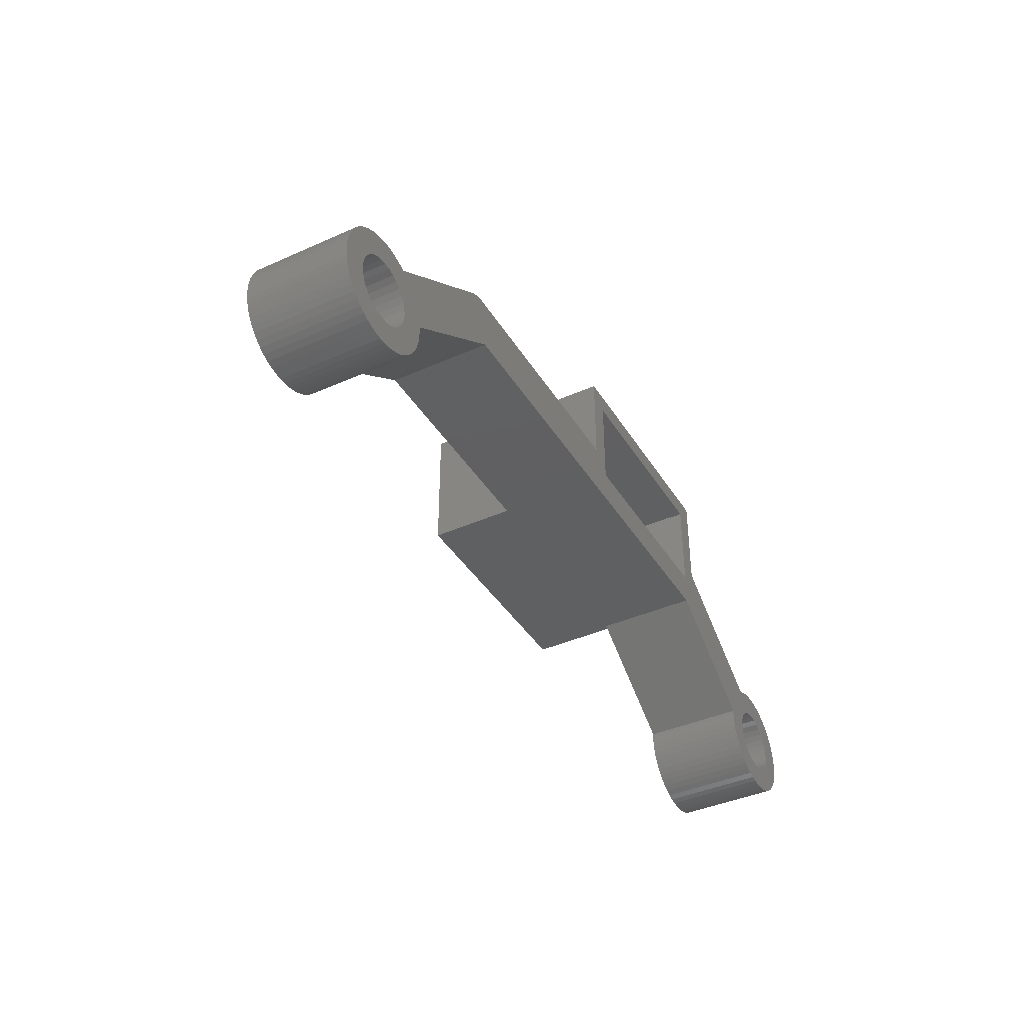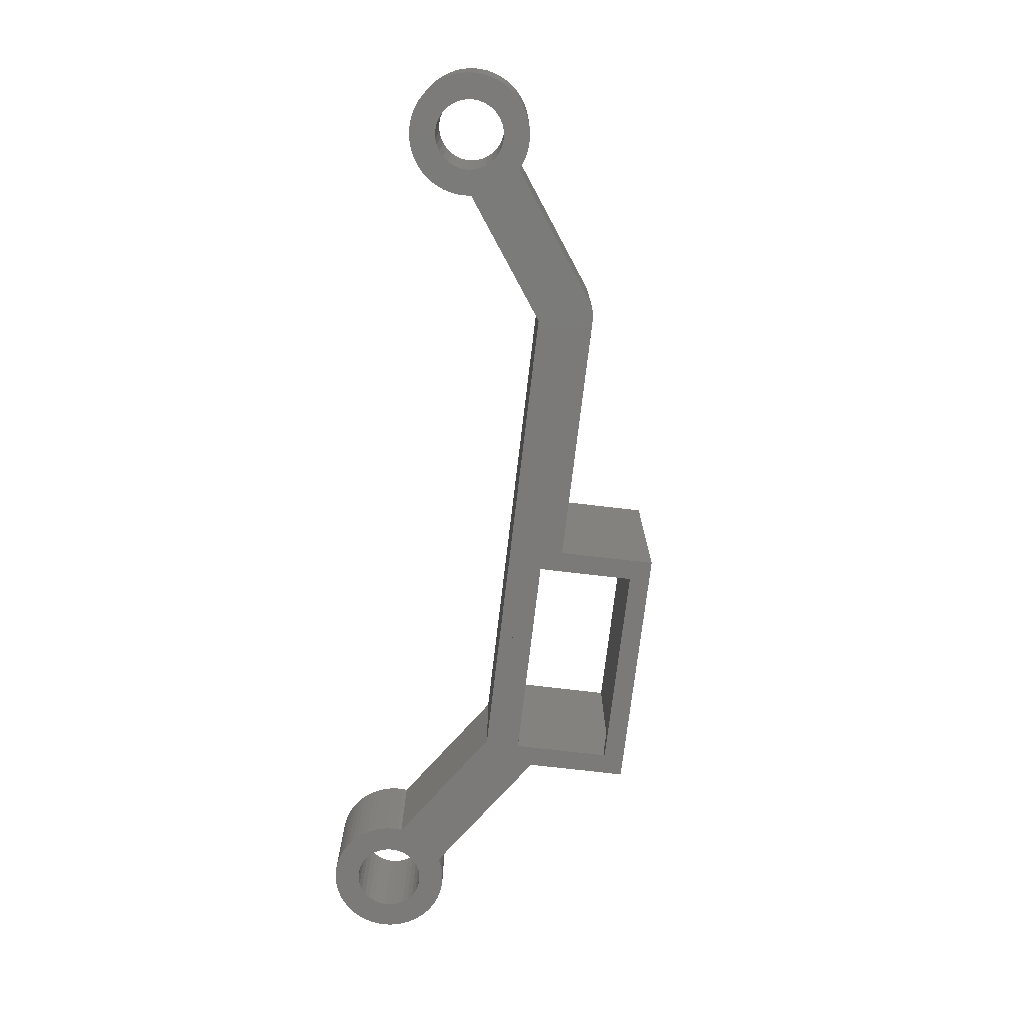
<metadata>
{"format":"stl","ext":"stl","renderer":"f3d","projection":"perspective","resolution":1024,"background":"white","views":[{"elev":-40.1,"azim":118.9,"up":"+Y"},{"elev":-73.6,"azim":83.3,"up":"+Z"}]}
</metadata>
<code>
# stl→obj: 370 verts, 750 faces
v -4.137 1.424 -3.75
v -3.947 1.887 3.75
v -3.947 1.887 -3.75
v -4.137 1.424 3.75
v 4.211 -1.186 3.75
v 4.319 -0.6981 -3.75
v 4.319 -0.6981 3.75
v 4.211 -1.186 -3.75
v 3.833 -2.109 3.75
v 4.049 -1.658 -3.75
v 4.049 -1.658 3.75
v 3.833 -2.109 -3.75
v -0.326 -4.363 -3.75
v 0.1735 -4.372 3.75
v -0.326 -4.363 3.75
v 0.1735 -4.372 -3.75
v 2.509 -3.584 -3.75
v 2.902 -3.274 3.75
v 2.509 -3.584 3.75
v 2.902 -3.274 -3.75
v 1.065 4.243 -3.75
v 0.5745 4.337 3.75
v 1.065 4.243 3.75
v 0.5745 4.337 -3.75
v 0.6707 -4.323 3.75
v 0.6707 -4.323 -3.75
v -3.417 2.732 -3.75
v -3.084 3.103 3.75
v -3.084 3.103 -3.75
v -3.417 2.732 3.75
v -4.375 -0.04859 -3.75
v -4.352 0.4504 3.75
v -4.352 0.4504 -3.75
v -4.375 -0.04859 3.75
v 3.256 -2.922 3.75
v 3.256 -2.922 -3.75
v -1.306 -4.176 -3.75
v -0.8212 -4.297 3.75
v -1.306 -4.176 3.75
v -0.8212 -4.297 -3.75
v -3.654 -2.406 -3.75
v -3.904 -1.974 3.75
v -3.904 -1.974 -3.75
v -3.654 -2.406 3.75
v -4.25 -1.038 -3.75
v -4.341 -0.547 3.75
v -4.341 -0.547 -3.75
v -4.25 -1.038 3.75
v 3.568 -2.532 3.75
v 3.568 -2.532 -3.75
v -2.301 3.721 -3.75
v -2.71 3.435 3.75
v -2.301 3.721 3.75
v -2.71 3.435 -3.75
v -4.104 -1.516 -3.75
v -4.104 -1.516 3.75
v 4.37 -0.2012 3.75
v 4.365 0.2983 -3.75
v 4.365 0.2983 3.75
v 4.37 -0.2012 -3.75
v -3.707 2.324 3.75
v -3.707 2.324 -3.75
v 1.542 4.094 -3.75
v 1.542 4.094 3.75
v 2.085 -3.846 -3.75
v 2.085 -3.846 3.75
v 2.038 3.869 -3.75
v 1.999 3.892 3.75
v 2.038 3.869 3.75
v 1.999 3.892 -3.75
v 4.328 0.5891 -3.75
v 4.328 0.5891 3.75
v -1.862 3.959 -3.75
v -1.862 3.959 3.75
v -2.633 -3.494 -3.75
v -2.217 -3.771 3.75
v -2.633 -3.494 3.75
v -2.217 -3.771 -3.75
v -4.272 0.9435 -3.75
v -4.272 0.9435 3.75
v -3.356 -2.807 -3.75
v -3.356 -2.807 3.75
v 1.632 -4.059 -3.75
v 1.632 -4.059 3.75
v -0.9164 4.278 -3.75
v -1.398 4.146 3.75
v -0.9164 4.278 3.75
v -1.398 4.146 -3.75
v -3.014 -3.171 -3.75
v -3.014 -3.171 3.75
v 11.29 10.32 3.75
v 11.14 10.24 3.75
v 11.29 7.604 3.75
v 29.29 10.6 3.75
v 47.71 10.59 3.75
v 47.71 10.6 3.75
v 47.08 6.604 3.75
v 29.29 7.604 3.75
v 12.92 6.604 3.75
v 2.462 -0.4341 3.75
v 2.499 0.05454 3.75
v 2.33 -0.9061 3.75
v 2.108 -1.343 3.75
v 1.806 -1.729 3.75
v 2.441 0.5411 3.75
v 2.288 1.007 3.75
v 2.048 1.434 3.75
v 0.9061 2.33 3.75
v 1.729 1.806 3.75
v 1.343 2.108 3.75
v 0.4341 2.462 3.75
v 0.07635 4.374 3.75
v -0.05454 2.499 3.75
v -0.4228 4.355 3.75
v -0.5411 2.441 3.75
v -1.007 2.288 3.75
v -1.434 2.048 3.75
v -1.806 1.729 3.75
v -2.108 1.343 3.75
v -2.499 -0.05454 3.75
v -2.33 0.9061 3.75
v -2.462 0.4341 3.75
v 64.37 0.2012 3.75
v 62.46 0.4341 3.75
v 62.5 -0.05454 3.75
v 62.9 3.274 3.75
v 62.33 0.9061 3.75
v 62.11 1.343 3.75
v 61.43 2.048 3.75
v 62.51 3.584 3.75
v 62.08 3.846 3.75
v 61.81 1.729 3.75
v 61.01 2.288 3.75
v 61.63 4.059 3.75
v 61.16 4.219 3.75
v 60.54 2.441 3.75
v 60.67 4.323 3.75
v 60.05 2.499 3.75
v 60.17 4.372 3.75
v 59.67 4.363 3.75
v 59.57 2.462 3.75
v 59.18 4.297 3.75
v 58.69 4.176 3.75
v 59.09 2.33 3.75
v 58.23 4 3.75
v 57.97 3.866 3.75
v 58.66 2.108 3.75
v 58.27 1.806 3.75
v 57.95 1.434 3.75
v 55.67 0.592 3.75
v 57.71 1.007 3.75
v 58.19 -1.729 3.75
v 56.92 -3.103 3.75
v 57.29 -3.435 3.75
v 57.5 0.05454 3.75
v 57.56 0.5411 3.75
v 57.54 -0.4341 3.75
v 56.58 -2.732 3.75
v 56.29 -2.324 3.75
v 56.05 -1.887 3.75
v 55.86 -1.424 3.75
v 55.73 -0.9435 3.75
v 55.66 0.547 3.75
v 48.86 10.24 3.75
v 48.43 10.47 3.75
v 47.97 10.59 3.75
v 64.32 0.6981 3.75
v 64.36 -0.2983 3.75
v 64.21 1.186 3.75
v 62.44 -0.5411 3.75
v 64.05 1.658 3.75
v 64.3 -0.7939 3.75
v 63.83 2.109 3.75
v 64.18 -1.279 3.75
v 63.57 2.532 3.75
v 62.29 -1.007 3.75
v 63.26 2.922 3.75
v 64.01 -1.748 3.75
v 63.79 -2.194 3.75
v 62.05 -1.434 3.75
v 63.51 -2.611 3.75
v 63.19 -2.994 3.75
v 61.73 -1.806 3.75
v 62.83 -3.338 3.75
v 61.34 -2.108 3.75
v 62.43 -3.639 3.75
v 62 -3.892 3.75
v 60.91 -2.33 3.75
v 61.54 -4.094 3.75
v 61.07 -4.243 3.75
v 60.43 -2.462 3.75
v 60.57 -4.337 3.75
v 60.08 -4.374 3.75
v 59.95 -2.499 3.75
v 59.58 -4.355 3.75
v 59.46 -2.441 3.75
v 59.08 -4.278 3.75
v 58.6 -4.146 3.75
v 58.99 -2.288 3.75
v 57.7 -3.721 3.75
v 58.57 -2.048 3.75
v 58.14 -3.959 3.75
v 57.89 -1.343 3.75
v 57.67 -0.9061 3.75
v 55.65 -0.4504 3.75
v 55.63 0.04859 3.75
v 1.434 -2.048 3.75
v 1.007 -2.288 3.75
v 1.159 -4.219 3.75
v 0.5411 -2.441 3.75
v 0.05454 -2.499 3.75
v -0.4341 -2.462 3.75
v -0.9061 -2.33 3.75
v -1.773 -4 3.75
v -1.343 -2.108 3.75
v -1.729 -1.806 3.75
v -2.048 -1.434 3.75
v -2.288 -1.007 3.75
v -2.441 -0.5411 3.75
v -0.4228 4.355 -3.75
v 1.159 -4.219 -3.75
v -1.773 -4 -3.75
v 0.07635 4.374 -3.75
v 2.499 0.05454 -3.75
v 2.462 -0.4341 -3.75
v 2.33 -0.9061 -3.75
v 2.108 -1.343 -3.75
v 1.434 -2.048 -3.75
v 1.806 -1.729 -3.75
v 1.007 -2.288 -3.75
v 0.5411 -2.441 -3.75
v 0.05454 -2.499 -3.75
v -0.4341 -2.462 -3.75
v -0.9061 -2.33 -3.75
v -1.343 -2.108 -3.75
v -1.729 -1.806 -3.75
v -2.048 -1.434 -3.75
v 12.92 6.604 -3.75
v 29.29 7.604 -3.75
v 47.08 6.604 -3.75
v 11.29 7.604 -3.75
v 11.14 10.24 -3.75
v 11.29 10.32 -3.75
v 2.441 0.5411 -3.75
v 2.288 1.007 -3.75
v 2.048 1.434 -3.75
v 1.729 1.806 -3.75
v 1.343 2.108 -3.75
v 0.9061 2.33 -3.75
v 0.4341 2.462 -3.75
v -0.05454 2.499 -3.75
v -0.5411 2.441 -3.75
v -1.007 2.288 -3.75
v -1.434 2.048 -3.75
v -1.806 1.729 -3.75
v -2.108 1.343 -3.75
v -2.33 0.9061 -3.75
v -2.462 0.4341 -3.75
v -2.499 -0.05454 -3.75
v -2.288 -1.007 -3.75
v -2.441 -0.5411 -3.75
v 57.5 0.05454 -3.75
v 55.66 0.547 -3.75
v 55.67 0.592 -3.75
v 55.63 0.04859 -3.75
v 55.65 -0.4504 -3.75
v 29.29 10.6 -3.75
v 27.79 16.1 -3.75
v 29.29 17.6 -3.75
v 12.79 16.1 -3.75
v 11.29 17.6 -3.75
v 62.5 -0.05454 -3.75
v 64.37 0.2012 -3.75
v 64.36 -0.2983 -3.75
v 62.44 -0.5411 -3.75
v 64.3 -0.7939 -3.75
v 62.46 0.4341 -3.75
v 64.18 -1.279 -3.75
v 64.32 0.6981 -3.75
v 62.29 -1.007 -3.75
v 64.01 -1.748 -3.75
v 64.21 1.186 -3.75
v 63.79 -2.194 -3.75
v 62.33 0.9061 -3.75
v 62.05 -1.434 -3.75
v 63.51 -2.611 -3.75
v 64.05 1.658 -3.75
v 63.19 -2.994 -3.75
v 63.83 2.109 -3.75
v 61.73 -1.806 -3.75
v 62.83 -3.338 -3.75
v 62.11 1.343 -3.75
v 63.57 2.532 -3.75
v 61.34 -2.108 -3.75
v 62.43 -3.639 -3.75
v 62 -3.892 -3.75
v 60.91 -2.33 -3.75
v 61.54 -4.094 -3.75
v 61.07 -4.243 -3.75
v 60.43 -2.462 -3.75
v 60.57 -4.337 -3.75
v 60.08 -4.374 -3.75
v 59.95 -2.499 -3.75
v 59.58 -4.355 -3.75
v 59.46 -2.441 -3.75
v 59.08 -4.278 -3.75
v 58.6 -4.146 -3.75
v 58.99 -2.288 -3.75
v 58.14 -3.959 -3.75
v 57.7 -3.721 -3.75
v 58.57 -2.048 -3.75
v 57.29 -3.435 -3.75
v 58.19 -1.729 -3.75
v 56.92 -3.103 -3.75
v 56.58 -2.732 -3.75
v 57.89 -1.343 -3.75
v 56.29 -2.324 -3.75
v 61.81 1.729 -3.75
v 63.26 2.922 -3.75
v 62.9 3.274 -3.75
v 61.43 2.048 -3.75
v 62.51 3.584 -3.75
v 62.08 3.846 -3.75
v 61.01 2.288 -3.75
v 61.63 4.059 -3.75
v 61.16 4.219 -3.75
v 60.54 2.441 -3.75
v 60.67 4.323 -3.75
v 60.05 2.499 -3.75
v 60.17 4.372 -3.75
v 59.67 4.363 -3.75
v 59.57 2.462 -3.75
v 59.18 4.297 -3.75
v 58.69 4.176 -3.75
v 59.09 2.33 -3.75
v 57.97 3.866 -3.75
v 58.66 2.108 -3.75
v 58.27 1.806 -3.75
v 58.23 4 -3.75
v 57.95 1.434 -3.75
v 57.71 1.007 -3.75
v 57.56 0.5411 -3.75
v 56.05 -1.887 -3.75
v 57.67 -0.9061 -3.75
v 55.86 -1.424 -3.75
v 57.54 -0.4341 -3.75
v 55.73 -0.9435 -3.75
v 48.86 10.24 -3.75
v 47.71 10.59 -3.75
v 48.43 10.47 -3.75
v 47.97 10.59 -3.75
v 47.71 10.6 -3.75
v 27.79 9.104 -3.75
v 12.79 9.104 -3.75
v 29.29 17.6 10.72
v 29.29 7.604 10.72
v 28.29 16.6 10.72
v 12.29 16.6 10.72
v 11.29 17.6 10.72
v 12.29 8.604 10.72
v 28.29 8.604 10.72
v 11.29 7.604 10.72
v 28.29 16.6 -2.75
v 27.79 16.1 -2.75
v 28.29 8.604 -2.75
v 12.79 16.1 -2.75
v 12.29 16.6 -2.75
v 12.79 9.104 -2.75
v 27.79 9.104 -2.75
v 12.29 8.604 -2.75
f 1 2 3
f 2 1 4
f 5 6 7
f 6 5 8
f 9 10 11
f 10 9 12
f 13 14 15
f 14 13 16
f 17 18 19
f 18 17 20
f 21 22 23
f 22 21 24
f 16 25 14
f 25 16 26
f 27 28 29
f 28 27 30
f 31 32 33
f 32 31 34
f 20 35 18
f 35 20 36
f 37 38 39
f 38 37 40
f 41 42 43
f 42 41 44
f 45 46 47
f 46 45 48
f 49 12 9
f 12 49 50
f 35 50 49
f 50 35 36
f 51 52 53
f 52 51 54
f 55 48 45
f 48 55 56
f 57 58 59
f 58 57 60
f 3 61 62
f 61 3 2
f 40 15 38
f 15 40 13
f 63 23 64
f 23 63 21
f 65 19 66
f 19 65 17
f 67 68 69
f 68 67 70
f 59 71 72
f 71 59 58
f 73 53 74
f 53 73 51
f 75 76 77
f 76 75 78
f 79 4 1
f 4 79 80
f 81 44 41
f 44 81 82
f 83 66 84
f 66 83 65
f 11 8 5
f 8 11 10
f 85 86 87
f 86 85 88
f 70 64 68
f 64 70 63
f 89 77 90
f 77 89 75
f 88 74 86
f 74 88 73
f 89 82 81
f 82 89 90
f 7 60 57
f 60 7 6
f 91 92 93
f 94 95 96
f 95 94 97
f 98 97 94
f 98 99 97
f 93 99 98
f 93 72 99
f 69 93 92
f 100 57 101
f 57 100 7
f 102 5 100
f 5 102 11
f 11 102 9
f 9 103 49
f 104 49 103
f 7 100 5
f 93 69 72
f 72 105 101
f 72 106 105
f 107 72 69
f 72 107 106
f 108 69 68
f 69 109 107
f 108 68 64
f 69 110 109
f 108 64 23
f 69 108 110
f 111 23 22
f 23 111 108
f 112 111 22
f 112 113 111
f 114 113 112
f 114 115 113
f 87 115 114
f 86 115 87
f 115 86 116
f 74 116 86
f 53 116 74
f 116 53 117
f 52 117 53
f 117 52 118
f 28 118 52
f 30 118 28
f 118 30 119
f 61 119 30
f 2 119 61
f 120 90 77
f 119 2 121
f 120 82 90
f 4 121 2
f 120 44 82
f 121 4 122
f 120 42 44
f 80 122 4
f 120 56 42
f 32 122 80
f 120 48 56
f 122 32 120
f 120 46 48
f 34 120 32
f 120 34 46
f 123 124 125
f 126 127 124
f 126 128 127
f 129 130 131
f 126 132 128
f 133 131 134
f 126 129 132
f 133 134 135
f 131 133 129
f 136 135 137
f 135 136 133
f 138 137 139
f 137 138 136
f 140 138 139
f 140 141 138
f 142 141 140
f 143 141 142
f 141 143 144
f 145 144 143
f 146 144 145
f 144 146 147
f 147 146 148
f 146 149 148
f 150 149 146
f 149 150 151
f 152 153 154
f 150 155 156
f 151 150 156
f 157 158 153
f 157 159 158
f 157 160 159
f 157 161 160
f 157 162 161
f 155 150 163
f 97 146 164
f 95 164 165
f 95 165 166
f 164 95 97
f 146 97 150
f 124 123 167
f 123 125 168
f 124 167 169
f 170 168 125
f 124 169 171
f 168 170 172
f 124 171 173
f 172 170 174
f 124 173 175
f 176 174 170
f 124 175 177
f 174 176 178
f 124 177 126
f 178 176 179
f 129 126 130
f 180 179 176
f 179 180 181
f 181 180 182
f 183 182 180
f 182 183 184
f 185 184 183
f 184 185 186
f 186 185 187
f 188 187 185
f 187 188 189
f 189 188 190
f 191 190 188
f 190 191 192
f 191 193 192
f 194 193 191
f 194 195 193
f 196 195 194
f 196 197 195
f 198 196 199
f 196 198 197
f 200 199 201
f 154 201 152
f 199 202 198
f 153 152 203
f 199 200 202
f 153 203 204
f 153 204 157
f 205 157 155
f 201 154 200
f 155 163 206
f 157 205 162
f 155 206 205
f 101 59 72
f 59 101 57
f 103 9 102
f 49 104 35
f 35 104 18
f 207 18 104
f 18 207 19
f 19 207 66
f 208 66 207
f 66 208 84
f 84 208 209
f 210 209 208
f 209 210 25
f 211 25 210
f 25 211 14
f 211 15 14
f 212 15 211
f 212 38 15
f 39 212 213
f 212 39 38
f 214 213 215
f 77 215 216
f 213 214 39
f 77 216 217
f 215 76 214
f 77 217 218
f 77 218 219
f 77 219 120
f 215 77 76
f 54 28 52
f 28 54 29
f 33 80 79
f 80 33 32
f 220 87 114
f 87 220 85
f 26 209 25
f 209 26 221
f 221 84 209
f 84 221 83
f 78 214 76
f 214 78 222
f 62 30 27
f 30 62 61
f 222 39 214
f 39 222 37
f 223 114 112
f 114 223 220
f 224 58 60
f 225 60 6
f 60 225 224
f 20 226 225
f 20 227 226
f 228 17 65
f 20 229 227
f 230 65 83
f 20 228 229
f 230 83 221
f 65 230 228
f 231 221 26
f 221 231 230
f 232 26 16
f 26 232 231
f 13 232 16
f 13 233 232
f 40 233 13
f 37 233 40
f 233 37 234
f 222 234 37
f 234 222 235
f 78 235 222
f 75 235 78
f 235 75 236
f 89 236 75
f 81 236 89
f 236 81 237
f 41 237 81
f 238 239 240
f 238 241 239
f 241 242 243
f 71 241 238
f 67 241 71
f 225 6 8
f 225 8 10
f 225 10 12
f 225 12 50
f 225 50 36
f 225 36 20
f 228 20 17
f 58 224 71
f 244 71 224
f 245 71 244
f 246 71 245
f 71 246 67
f 241 67 242
f 247 67 246
f 248 67 247
f 249 67 248
f 67 249 70
f 70 249 63
f 63 249 21
f 250 21 249
f 21 250 24
f 250 223 24
f 251 223 250
f 251 220 223
f 252 220 251
f 252 85 220
f 88 252 253
f 252 88 85
f 51 253 254
f 54 254 255
f 253 73 88
f 27 255 256
f 253 51 73
f 3 256 257
f 1 257 258
f 33 258 259
f 254 54 51
f 43 237 41
f 237 43 260
f 255 29 54
f 55 260 43
f 255 27 29
f 260 55 261
f 256 62 27
f 45 261 55
f 256 3 62
f 47 261 45
f 257 1 3
f 261 47 259
f 258 79 1
f 31 259 47
f 258 33 79
f 259 31 33
f 262 263 264
f 265 262 266
f 262 265 263
f 267 268 269
f 270 269 268
f 270 271 269
f 271 270 241
f 272 273 274
f 275 274 276
f 277 273 272
f 275 276 278
f 273 277 279
f 280 278 281
f 279 277 282
f 280 281 283
f 284 282 277
f 285 283 286
f 282 284 287
f 285 286 288
f 287 284 289
f 290 288 291
f 292 289 284
f 289 292 293
f 274 275 272
f 294 291 295
f 278 280 275
f 283 285 280
f 294 295 296
f 288 290 285
f 297 296 298
f 291 294 290
f 297 298 299
f 296 297 294
f 300 299 301
f 299 300 297
f 302 300 301
f 302 303 300
f 304 303 302
f 304 305 303
f 306 305 304
f 307 305 306
f 305 307 308
f 309 308 307
f 310 308 309
f 308 310 311
f 312 311 310
f 311 312 313
f 314 313 312
f 315 313 314
f 313 315 316
f 317 316 315
f 318 293 292
f 293 318 319
f 319 318 320
f 321 320 318
f 320 321 322
f 322 321 323
f 324 323 321
f 323 324 325
f 325 324 326
f 327 326 324
f 326 327 328
f 329 328 327
f 328 329 330
f 329 331 330
f 332 331 329
f 332 333 331
f 334 332 335
f 332 334 333
f 336 335 337
f 336 337 338
f 335 339 334
f 335 336 339
f 340 336 338
f 264 340 341
f 264 341 342
f 343 316 317
f 316 343 344
f 345 344 343
f 344 345 346
f 347 346 345
f 266 346 347
f 346 266 262
f 262 264 342
f 340 264 336
f 240 336 264
f 336 240 348
f 349 348 240
f 348 349 350
f 350 349 351
f 267 349 240
f 267 240 239
f 349 267 352
f 353 267 239
f 268 267 353
f 239 354 353
f 354 241 270
f 241 354 239
f 43 56 55
f 56 43 42
f 24 112 22
f 112 24 223
f 47 34 31
f 34 47 46
f 234 215 213
f 215 234 235
f 229 103 227
f 103 229 104
f 235 216 215
f 216 235 236
f 250 108 111
f 108 250 249
f 228 208 207
f 208 228 230
f 232 212 211
f 212 232 233
f 216 237 217
f 237 216 236
f 251 111 113
f 111 251 250
f 226 100 225
f 100 226 102
f 229 207 104
f 207 229 228
f 245 107 246
f 107 245 106
f 225 101 224
f 101 225 100
f 246 109 247
f 109 246 107
f 227 102 226
f 102 227 103
f 224 105 244
f 105 224 101
f 252 113 115
f 113 252 251
f 248 109 110
f 109 248 247
f 219 259 120
f 259 219 261
f 244 106 245
f 106 244 105
f 254 116 117
f 116 254 253
f 218 261 219
f 261 218 260
f 119 255 118
f 255 119 256
f 231 211 210
f 211 231 232
f 230 210 208
f 210 230 231
f 253 115 116
f 115 253 252
f 249 110 108
f 110 249 248
f 233 213 212
f 213 233 234
f 120 258 122
f 258 120 259
f 121 256 119
f 256 121 257
f 122 257 121
f 257 122 258
f 255 117 118
f 117 255 254
f 217 260 218
f 260 217 237
f 71 99 72
f 99 71 238
f 242 69 92
f 69 242 67
f 243 92 91
f 92 243 242
f 304 193 195
f 193 304 302
f 331 142 140
f 142 331 333
f 328 139 137
f 139 328 330
f 169 287 171
f 287 169 282
f 322 131 130
f 131 322 323
f 347 205 266
f 205 347 162
f 171 289 173
f 289 171 287
f 309 198 202
f 198 309 307
f 299 189 190
f 189 299 298
f 323 134 131
f 134 323 325
f 123 279 167
f 279 123 273
f 182 286 181
f 286 182 288
f 296 186 187
f 186 296 295
f 326 137 135
f 137 326 328
f 325 135 134
f 135 325 326
f 312 200 154
f 200 312 310
f 295 184 186
f 184 295 291
f 334 145 143
f 145 334 339
f 306 195 197
f 195 306 304
f 167 282 169
f 282 167 279
f 266 206 265
f 206 266 205
f 320 130 126
f 130 320 322
f 263 150 264
f 150 263 163
f 339 146 145
f 146 339 336
f 314 154 153
f 154 314 312
f 174 276 172
f 276 174 278
f 302 192 193
f 192 302 301
f 181 283 179
f 283 181 286
f 319 126 177
f 126 319 320
f 330 140 139
f 140 330 331
f 315 159 317
f 159 315 158
f 265 163 263
f 163 265 206
f 178 278 174
f 278 178 281
f 314 158 315
f 158 314 153
f 179 281 178
f 281 179 283
f 333 143 142
f 143 333 334
f 310 202 200
f 202 310 309
f 301 190 192
f 190 301 299
f 317 160 343
f 160 317 159
f 173 293 175
f 293 173 289
f 175 319 177
f 319 175 293
f 172 274 168
f 274 172 276
f 307 197 198
f 197 307 306
f 168 273 123
f 273 168 274
f 343 161 345
f 161 343 160
f 291 182 184
f 182 291 288
f 345 162 347
f 162 345 161
f 298 187 189
f 187 298 296
f 275 125 272
f 125 275 170
f 327 133 136
f 133 327 324
f 280 170 275
f 170 280 176
f 157 262 155
f 262 157 346
f 321 132 129
f 132 321 318
f 277 127 284
f 127 277 124
f 285 176 280
f 176 285 180
f 204 346 157
f 346 204 344
f 332 138 141
f 138 332 329
f 324 129 133
f 129 324 321
f 149 338 148
f 338 149 340
f 335 141 144
f 141 335 332
f 151 340 149
f 340 151 341
f 329 136 138
f 136 329 327
f 337 144 147
f 144 337 335
f 203 344 204
f 344 203 316
f 156 341 151
f 341 156 342
f 294 188 185
f 188 294 297
f 338 147 148
f 147 338 337
f 311 152 201
f 152 311 313
f 290 185 183
f 185 290 294
f 305 199 196
f 199 305 308
f 284 128 292
f 128 284 127
f 292 132 318
f 132 292 128
f 152 316 203
f 316 152 313
f 155 342 156
f 342 155 262
f 272 124 277
f 124 272 125
f 297 191 188
f 191 297 300
f 303 196 194
f 196 303 305
f 300 194 191
f 194 300 303
f 308 201 199
f 201 308 311
f 290 180 285
f 180 290 183
f 336 164 146
f 164 336 348
f 240 150 97
f 150 240 264
f 348 165 164
f 165 348 350
f 350 166 165
f 166 350 351
f 351 95 166
f 95 351 349
f 95 352 96
f 352 95 349
f 352 94 96
f 94 352 267
f 238 97 99
f 97 238 240
f 239 93 98
f 93 239 241
f 93 243 91
f 243 93 241
f 355 94 269
f 356 94 355
f 94 356 98
f 269 94 267
f 355 357 356
f 355 358 357
f 358 359 360
f 359 358 355
f 361 356 357
f 360 356 361
f 360 362 356
f 362 360 359
f 363 364 365
f 363 366 364
f 366 367 368
f 367 366 363
f 369 365 364
f 368 365 369
f 368 370 365
f 370 368 367
f 241 359 271
f 359 241 362
f 269 359 355
f 359 269 271
f 367 357 358
f 357 367 363
f 270 364 366
f 364 270 268
f 365 357 363
f 357 365 361
f 362 98 356
f 241 98 362
f 98 241 239
f 353 364 268
f 364 353 369
f 360 367 358
f 367 360 370
f 368 270 366
f 270 368 354
f 365 360 361
f 360 365 370
f 353 368 369
f 368 353 354

</code>
